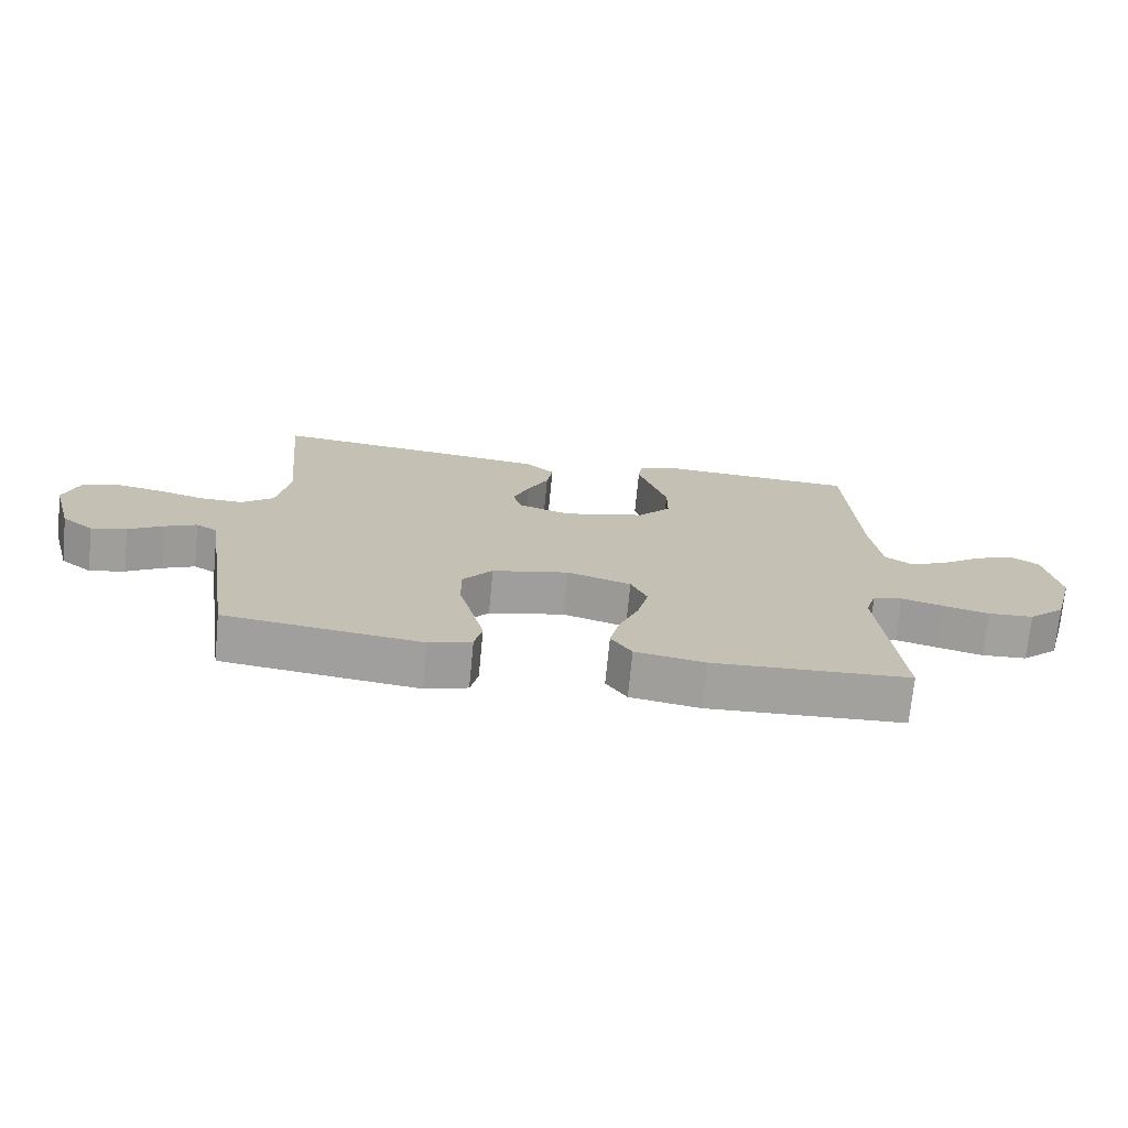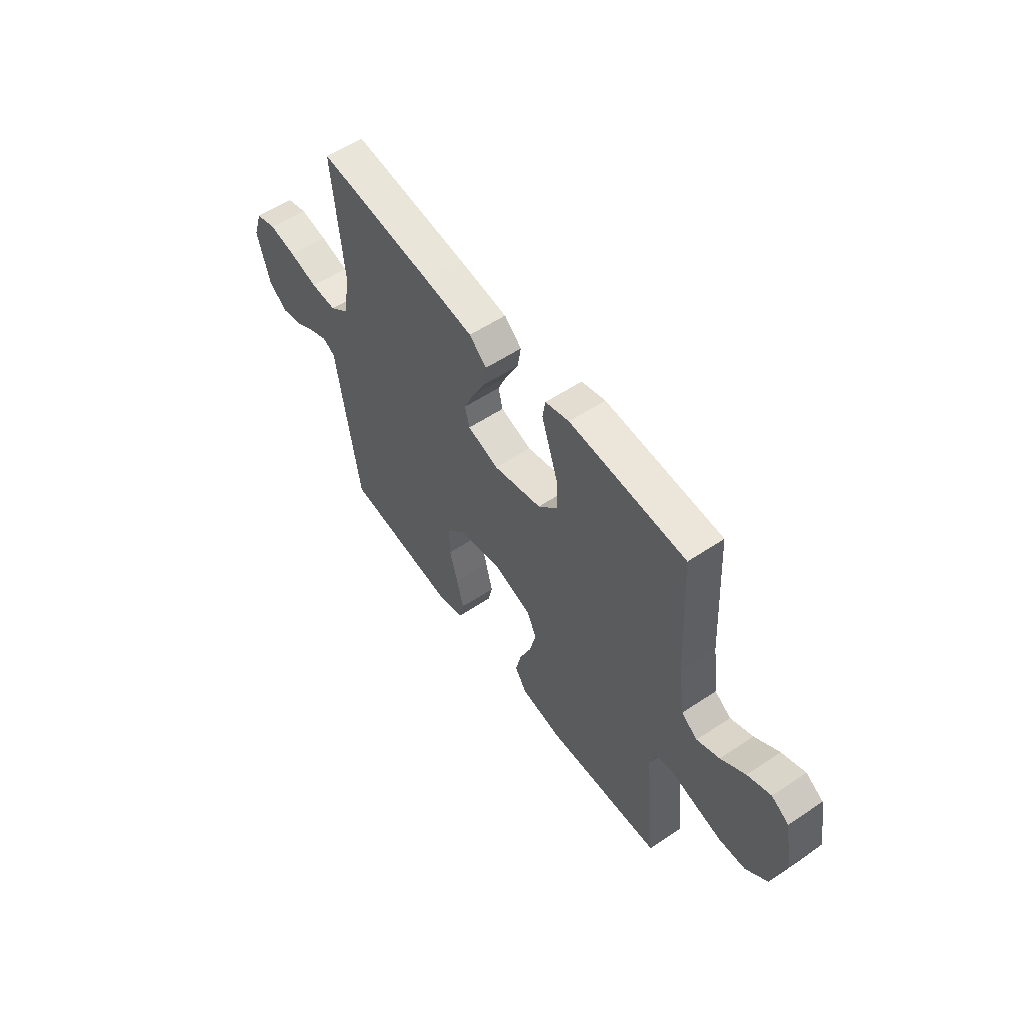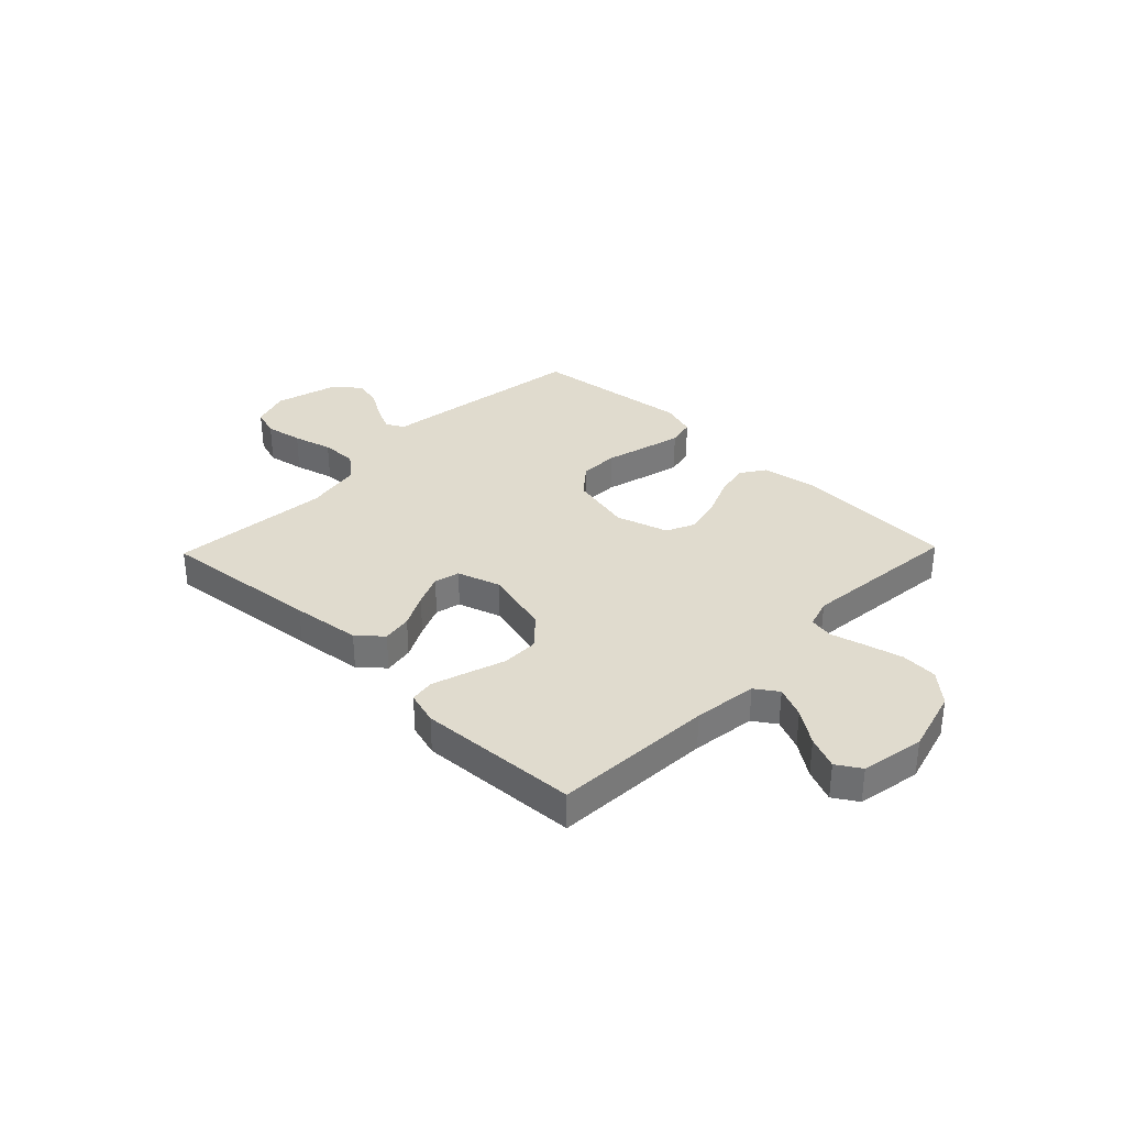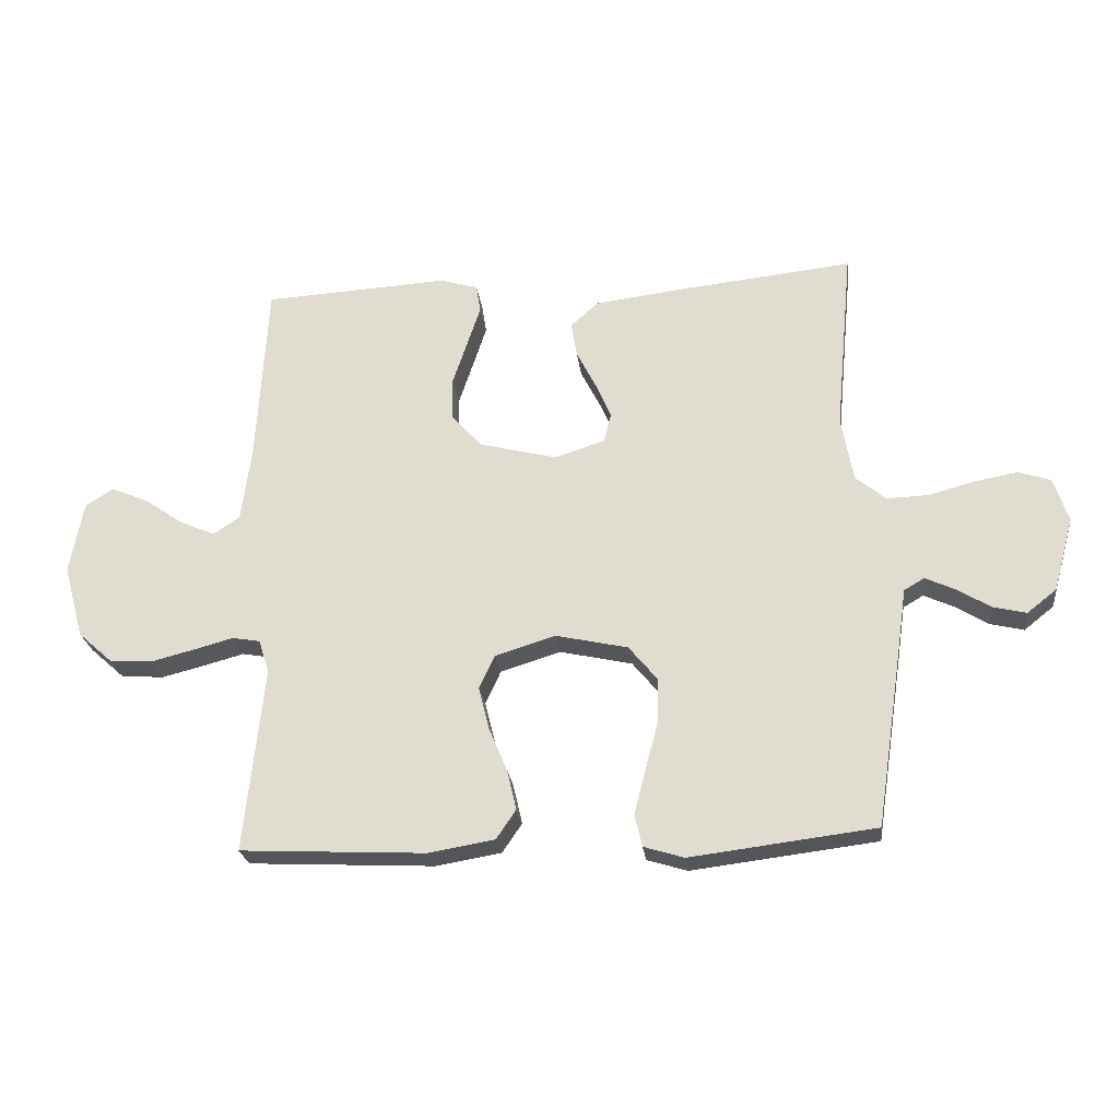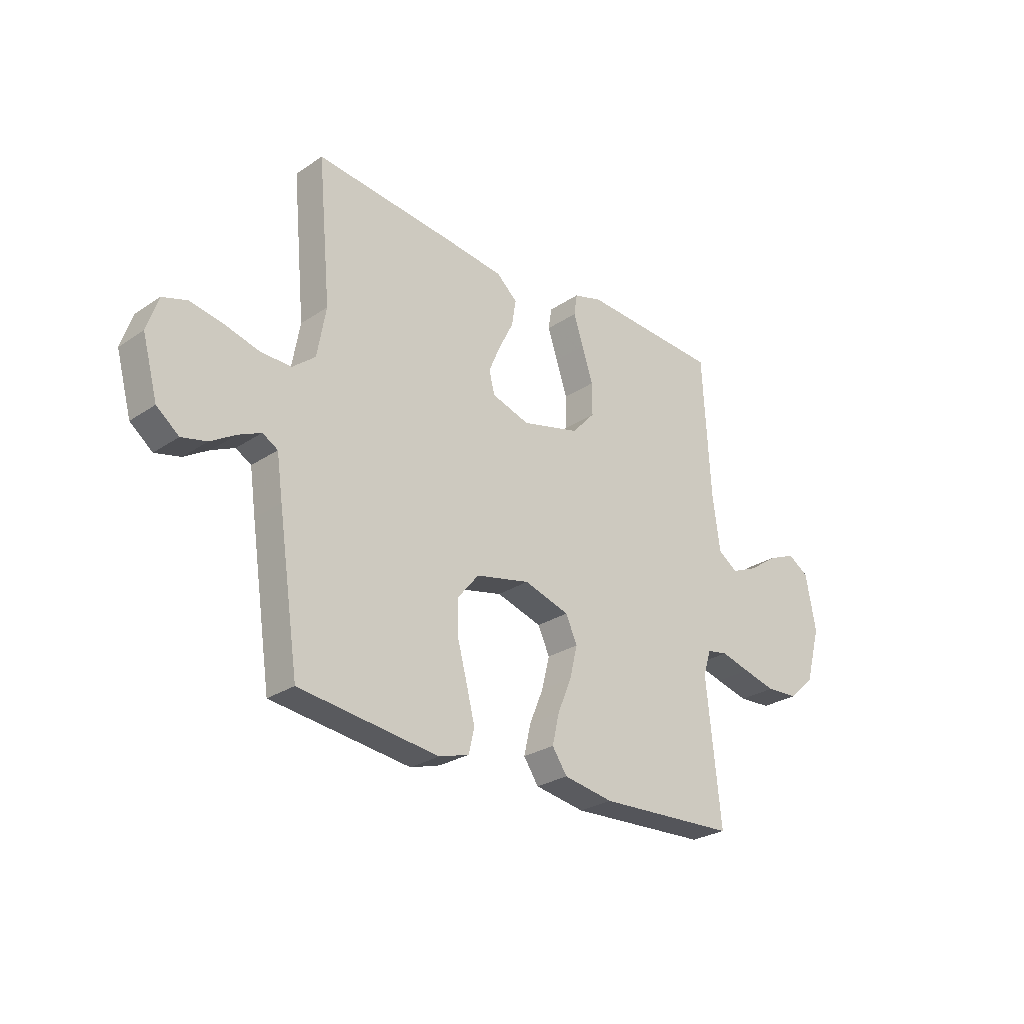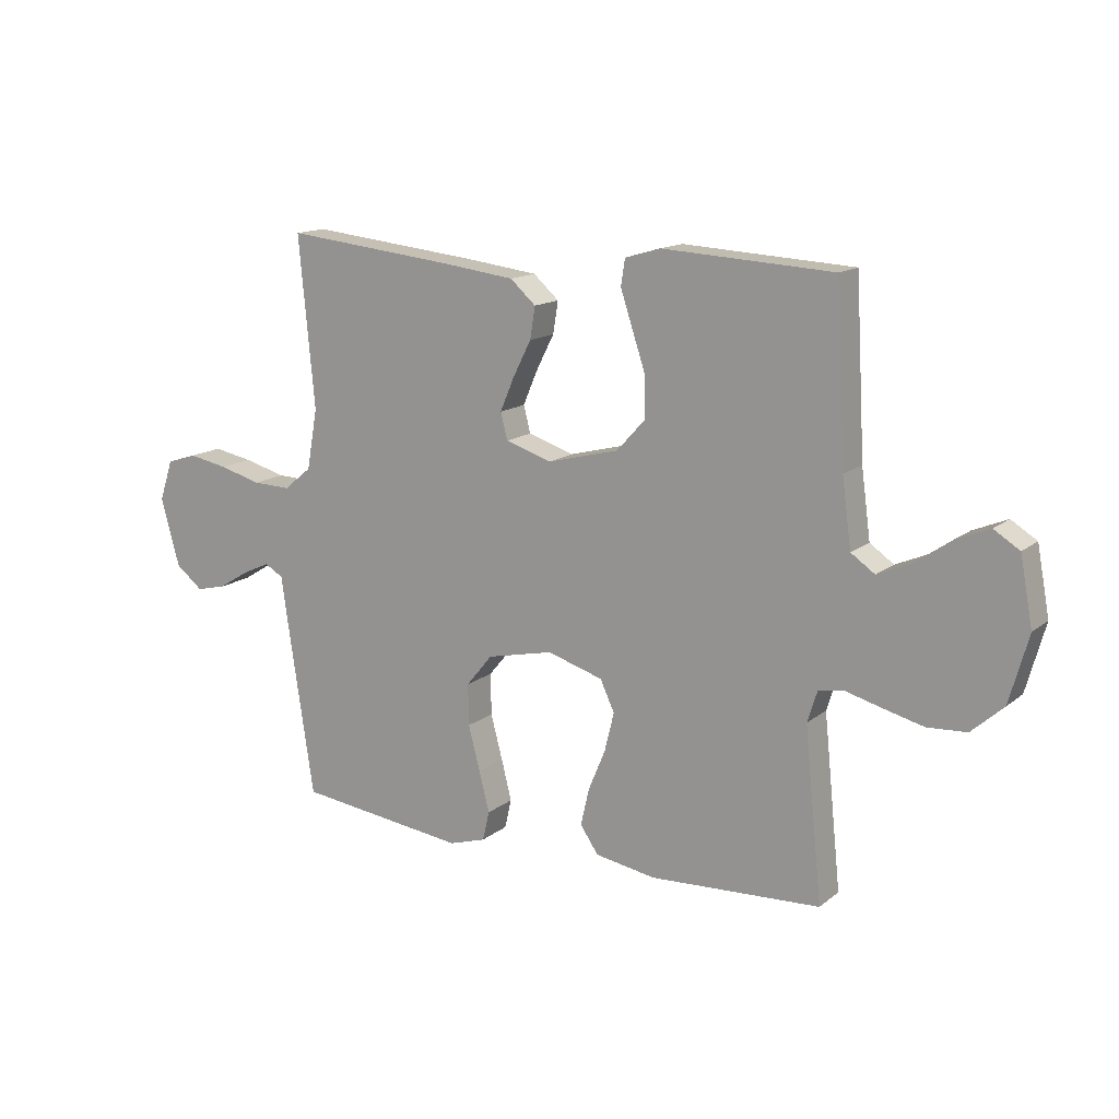
<metadata>
{"format":"obj","ext":"obj","renderer":"f3d","projection":"perspective","resolution":1024,"background":"white","views":[{"elev":-72.1,"azim":-5.5,"up":"+Z"},{"elev":56.1,"azim":54.9,"up":"+Z"},{"elev":33.7,"azim":44.1,"up":"+Y"},{"elev":-24.4,"azim":-173.2,"up":"+Z"},{"elev":-27.1,"azim":-44.0,"up":"+Z"},{"elev":14.4,"azim":31.6,"up":"+Z"}]}
</metadata>
<code>
v -0.5 0.07 0.5
v -0.2 0.07 0.468
v -0.072 0.07 0.452
v -0.027 0.07 0.412
v -0.036 0.07 0.356
v -0.068 0.07 0.293
v -0.093 0.07 0.234
v -0.081 0.07 0.187
v 0 0.07 0.161
v 0.126 0.07 0.193
v 0.176 0.07 0.248
v 0.176 0.07 0.317
v 0.152 0.07 0.389
v 0.131 0.07 0.453
v 0.138 0.07 0.499
v 0.2 0.07 0.517
v 0.5 0.07 0.5
v 0.517 0.07 0.2
v 0.533 0.07 0.081
v 0.575 0.07 0.052
v 0.633 0.07 0.077
v 0.696 0.07 0.121
v 0.756 0.07 0.146
v 0.801 0.07 0.118
v 0.823 0.07 0
v 0.79 0.07 -0.119
v 0.734 0.07 -0.169
v 0.665 0.07 -0.173
v 0.594 0.07 -0.155
v 0.531 0.07 -0.138
v 0.486 0.07 -0.146
v 0.469 0.07 -0.2
v 0.5 0.07 -0.5
v 0.2 0.07 -0.515
v 0.093 0.07 -0.497
v 0.061 0.07 -0.45
v 0.076 0.07 -0.385
v 0.106 0.07 -0.313
v 0.123 0.07 -0.244
v 0.098 0.07 -0.19
v 0 0.07 -0.16
v -0.117 0.07 -0.186
v -0.163 0.07 -0.242
v -0.162 0.07 -0.315
v -0.141 0.07 -0.394
v -0.123 0.07 -0.465
v -0.135 0.07 -0.517
v -0.2 0.07 -0.537
v -0.5 0.07 -0.5
v -0.545 0.07 -0.2
v -0.558 0.07 -0.109
v -0.591 0.07 -0.09
v -0.639 0.07 -0.112
v -0.693 0.07 -0.145
v -0.747 0.07 -0.158
v -0.795 0.07 -0.12
v -0.828 0.07 0
v -0.804 0.07 0.072
v -0.751 0.07 0.089
v -0.681 0.07 0.076
v -0.607 0.07 0.056
v -0.54 0.07 0.054
v -0.491 0.07 0.094
v -0.472 0.07 0.2
v -0.5 0 0.5
v -0.2 0 0.468
v -0.072 0 0.452
v -0.027 0 0.412
v -0.036 0 0.356
v -0.068 0 0.293
v -0.093 0 0.234
v -0.081 0 0.187
v 0 0 0.161
v 0.126 0 0.193
v 0.176 0 0.248
v 0.176 0 0.317
v 0.152 0 0.389
v 0.131 0 0.453
v 0.138 0 0.499
v 0.2 0 0.517
v 0.5 0 0.5
v 0.517 0 0.2
v 0.533 0 0.081
v 0.575 0 0.052
v 0.633 0 0.077
v 0.696 0 0.121
v 0.756 0 0.146
v 0.801 0 0.118
v 0.823 0 0
v 0.79 0 -0.119
v 0.734 0 -0.169
v 0.665 0 -0.173
v 0.594 0 -0.155
v 0.531 0 -0.138
v 0.486 0 -0.146
v 0.469 0 -0.2
v 0.5 0 -0.5
v 0.2 0 -0.515
v 0.093 0 -0.497
v 0.061 0 -0.45
v 0.076 0 -0.385
v 0.106 0 -0.313
v 0.123 0 -0.244
v 0.098 0 -0.19
v 0 0 -0.16
v -0.117 0 -0.186
v -0.163 0 -0.242
v -0.162 0 -0.315
v -0.141 0 -0.394
v -0.123 0 -0.465
v -0.135 0 -0.517
v -0.2 0 -0.537
v -0.5 0 -0.5
v -0.545 0 -0.2
v -0.558 0 -0.109
v -0.591 0 -0.09
v -0.639 0 -0.112
v -0.693 0 -0.145
v -0.747 0 -0.158
v -0.795 0 -0.12
v -0.828 0 0
v -0.804 0 0.072
v -0.751 0 0.089
v -0.681 0 0.076
v -0.607 0 0.056
v -0.54 0 0.054
v -0.491 0 0.094
v -0.472 0 0.2
f 58 59 60 61
f 56 57 58 61
f 56 61 62
f 53 54 55 56
f 52 53 56 62
f 51 52 62 63
f 49 50 51 63
f 44 45 46 47
f 44 47 48 49
f 35 36 37 38
f 35 38 39
f 32 33 34 35
f 31 32 35 39
f 27 28 29 30
f 25 26 27 30
f 25 30 31
f 21 22 23 24
f 20 21 24 25
f 15 16 17 18
f 15 18 19
f 12 13 14 15
f 12 15 19
f 11 12 19 20
f 3 4 5 6
f 3 6 7
f 64 1 2 3
f 64 3 7
f 63 64 7 8
f 43 44 49 63
f 42 43 63 8
f 41 42 8 9
f 40 41 9 10
f 20 25 31 39
f 20 39 40
f 10 11 20 40
f 125 124 123 122
f 125 122 121 120
f 126 125 120
f 120 119 118 117
f 126 120 117 116
f 127 126 116 115
f 127 115 114 113
f 111 110 109 108
f 113 112 111 108
f 102 101 100 99
f 103 102 99
f 99 98 97 96
f 103 99 96 95
f 94 93 92 91
f 94 91 90 89
f 95 94 89
f 88 87 86 85
f 89 88 85 84
f 82 81 80 79
f 83 82 79
f 79 78 77 76
f 83 79 76
f 84 83 76 75
f 70 69 68 67
f 71 70 67
f 67 66 65 128
f 71 67 128
f 72 71 128 127
f 127 113 108 107
f 72 127 107 106
f 73 72 106 105
f 74 73 105 104
f 103 95 89 84
f 104 103 84
f 104 84 75 74
f 1 65 66 2
f 2 66 67 3
f 3 67 68 4
f 4 68 69 5
f 5 69 70 6
f 6 70 71 7
f 7 71 72 8
f 8 72 73 9
f 9 73 74 10
f 10 74 75 11
f 11 75 76 12
f 12 76 77 13
f 13 77 78 14
f 14 78 79 15
f 15 79 80 16
f 16 80 81 17
f 17 81 82 18
f 18 82 83 19
f 19 83 84 20
f 20 84 85 21
f 21 85 86 22
f 22 86 87 23
f 23 87 88 24
f 24 88 89 25
f 25 89 90 26
f 26 90 91 27
f 27 91 92 28
f 28 92 93 29
f 29 93 94 30
f 30 94 95 31
f 31 95 96 32
f 32 96 97 33
f 33 97 98 34
f 34 98 99 35
f 35 99 100 36
f 36 100 101 37
f 37 101 102 38
f 38 102 103 39
f 39 103 104 40
f 40 104 105 41
f 41 105 106 42
f 42 106 107 43
f 43 107 108 44
f 44 108 109 45
f 45 109 110 46
f 46 110 111 47
f 47 111 112 48
f 48 112 113 49
f 49 113 114 50
f 50 114 115 51
f 51 115 116 52
f 52 116 117 53
f 53 117 118 54
f 54 118 119 55
f 55 119 120 56
f 56 120 121 57
f 57 121 122 58
f 58 122 123 59
f 59 123 124 60
f 60 124 125 61
f 61 125 126 62
f 62 126 127 63
f 63 127 128 64
f 64 128 65 1

</code>
